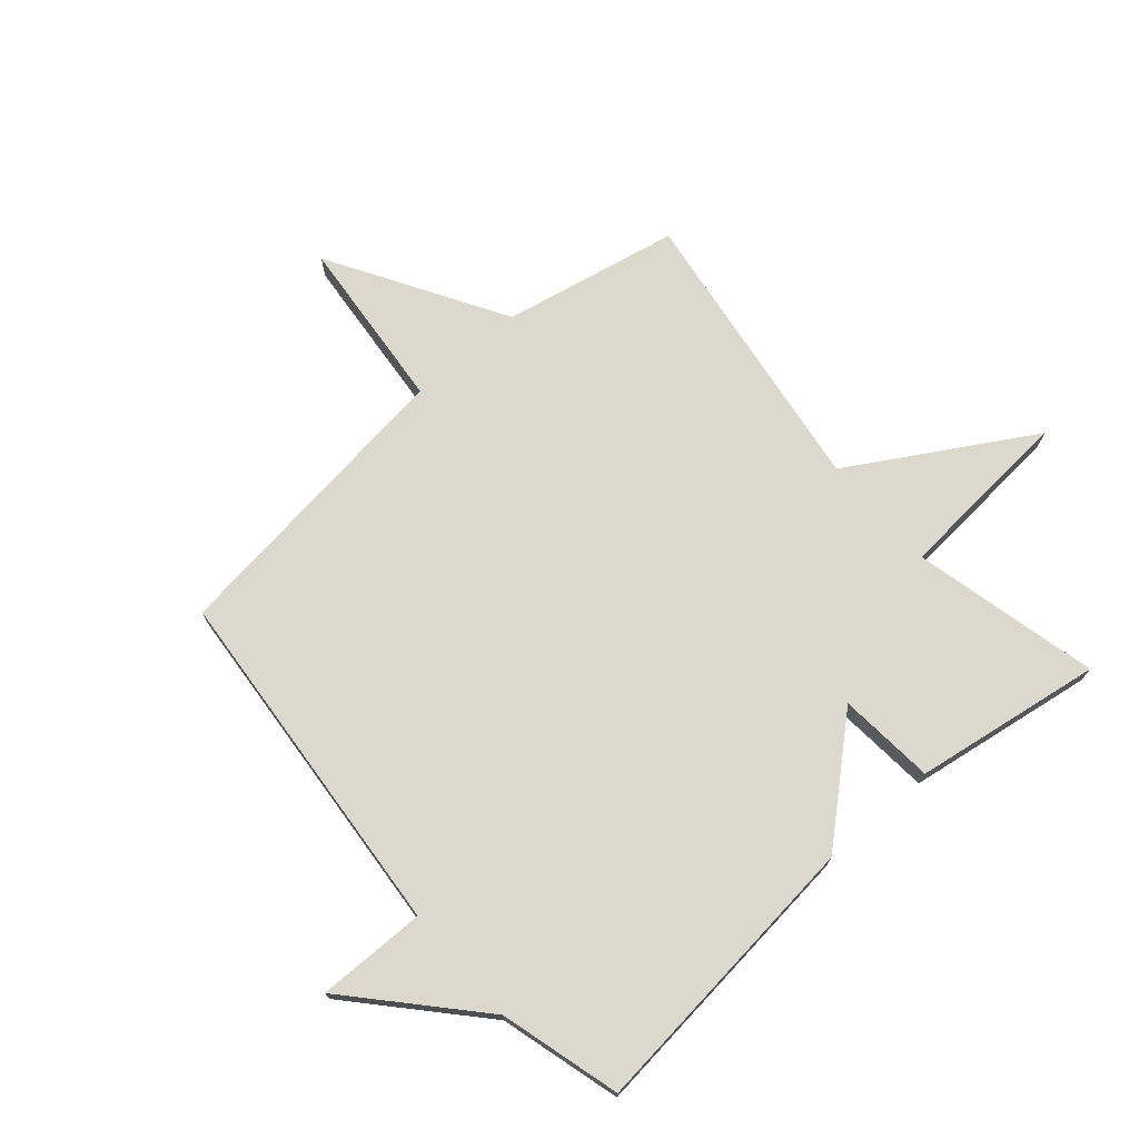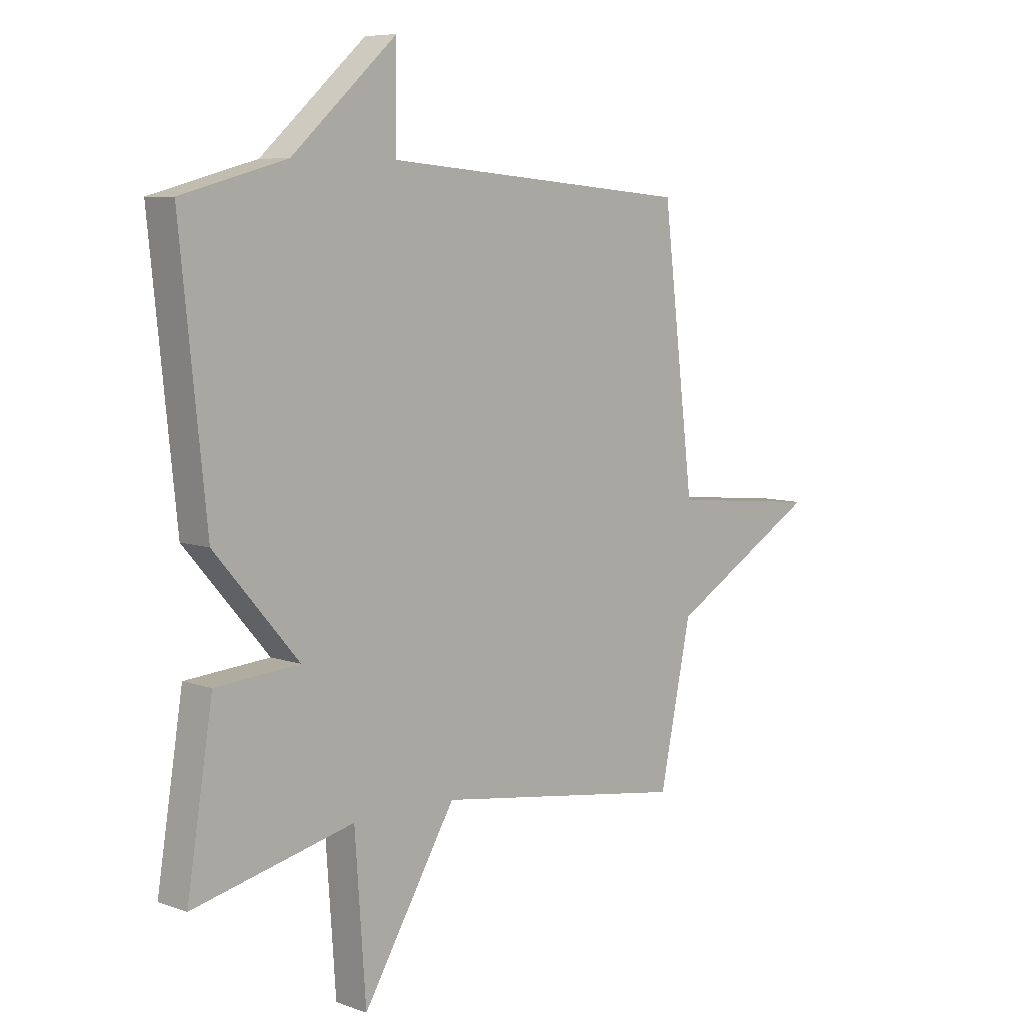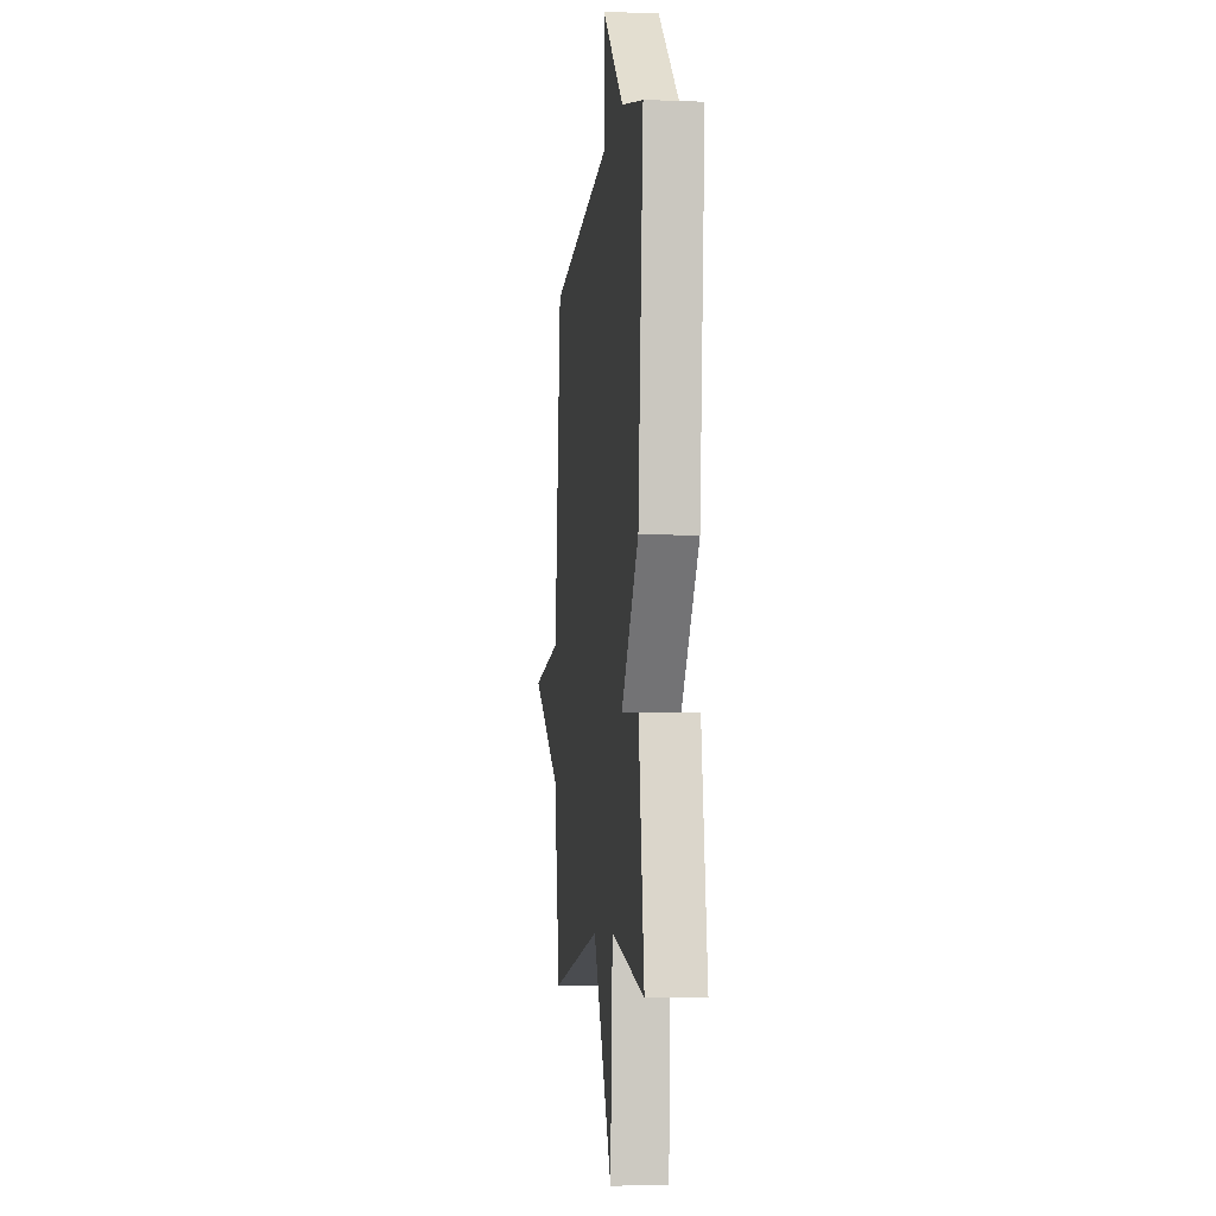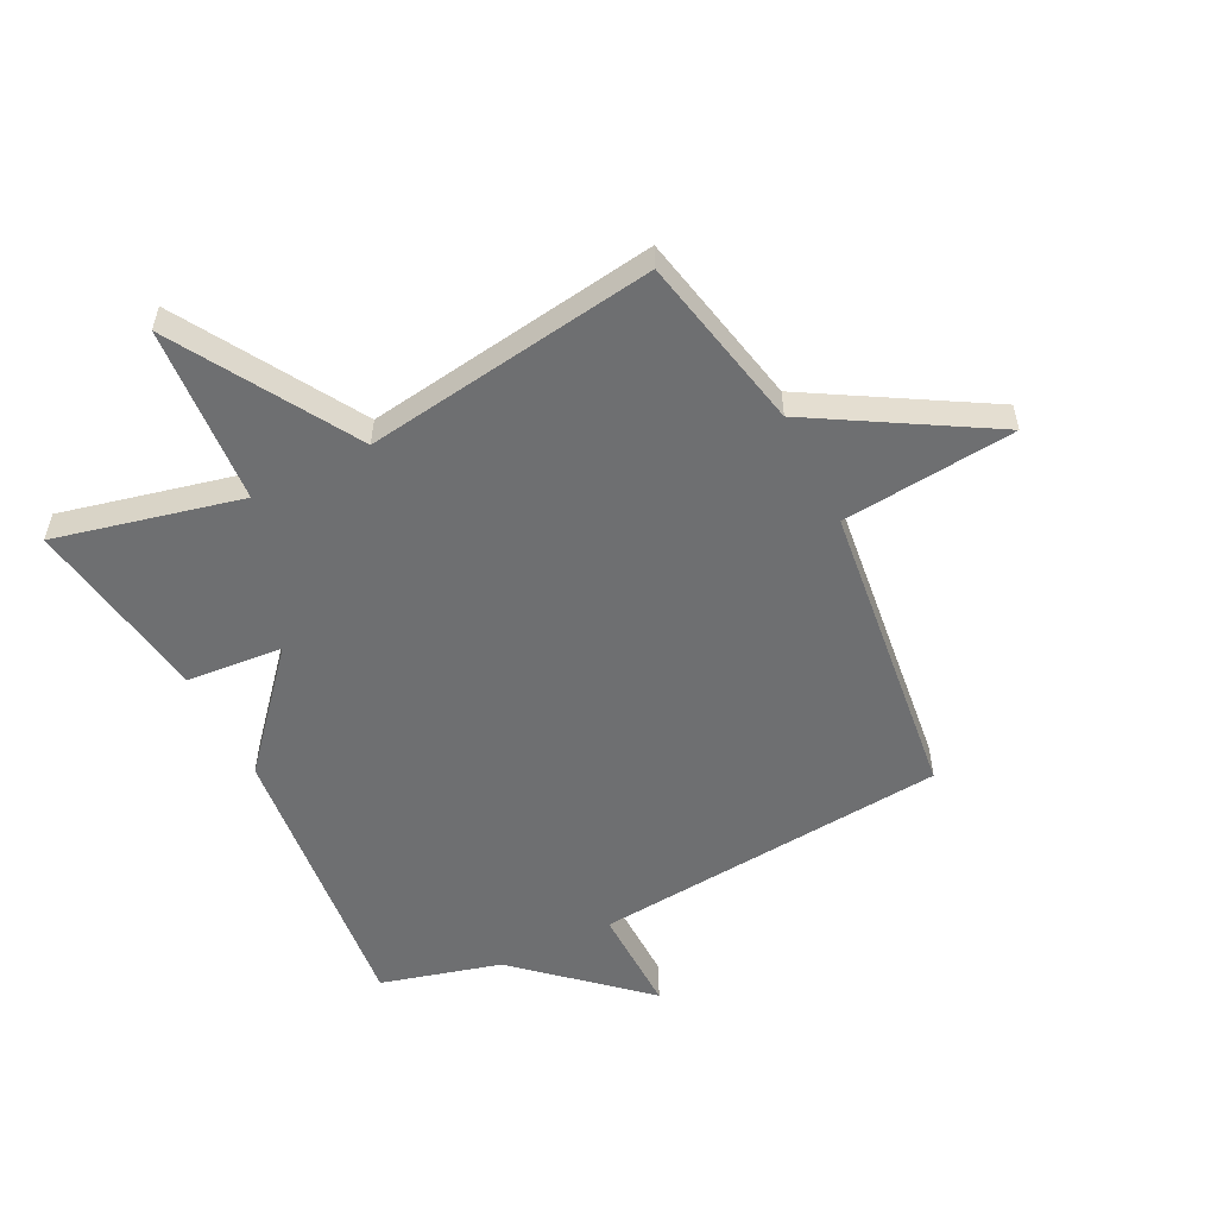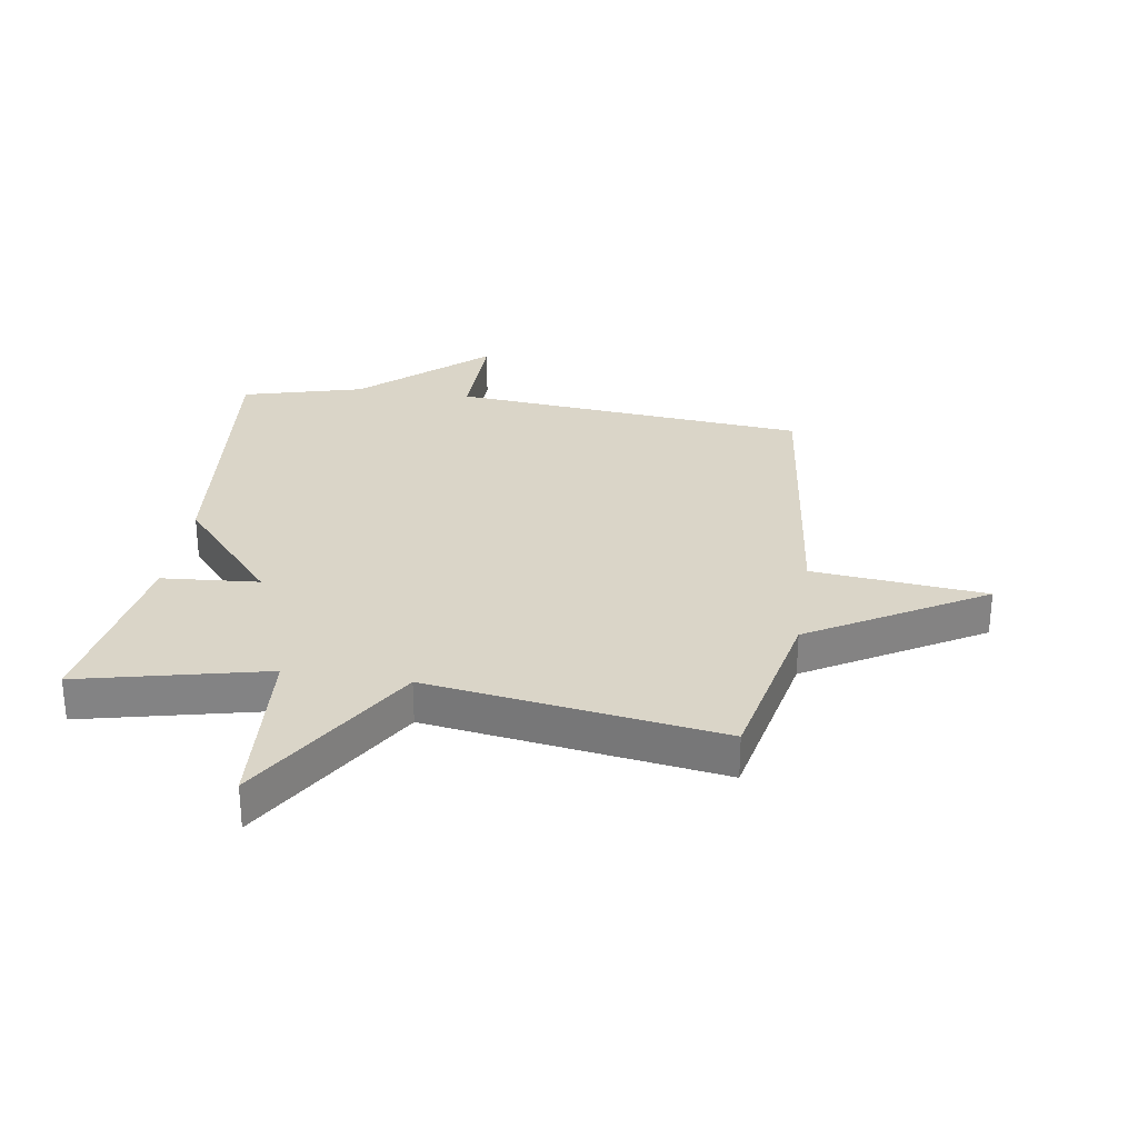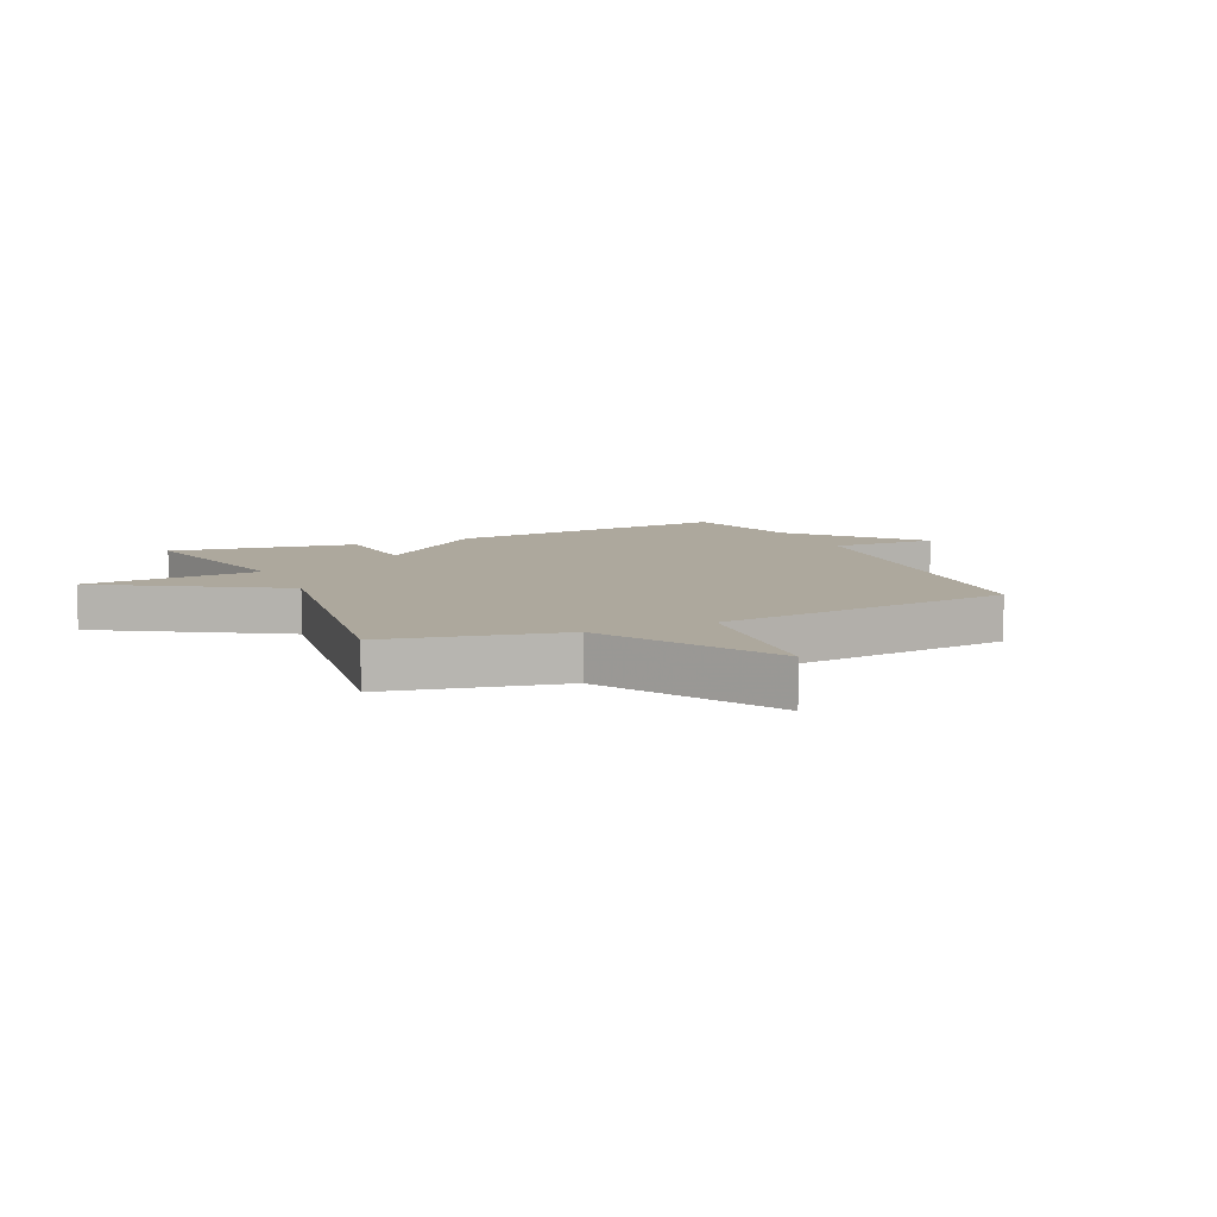
<metadata>
{"format":"obj","ext":"obj","renderer":"f3d","projection":"perspective","resolution":1024,"background":"white","views":[{"elev":72.6,"azim":48.8,"up":"+Y"},{"elev":7.3,"azim":135.5,"up":"+Z"},{"elev":-6.7,"azim":83.7,"up":"+Z"},{"elev":-54.5,"azim":-153.4,"up":"+Y"},{"elev":29.2,"azim":-171.2,"up":"+Y"},{"elev":8.7,"azim":-114.2,"up":"+Y"}]}
</metadata>
<code>
v -0.5 0.07 -0.5
v -0.561 0.07 -0.206
v -0.852 0.07 -0.035
v -0.561 0.07 -0.006
v -0.5 0.07 0.5
v 0.098 0.07 0.554
v 0.095 0.07 0.736
v 0.298 0.07 0.554
v 0.5 0.07 0.5
v 0.45 0.07 0.014
v 0.288 0.07 -0.173
v 0.45 0.07 -0.186
v 0.5 0.07 -0.5
v 0.189 0.07 -0.428
v 0.168 0.07 -0.727
v -0.011 0.07 -0.428
v -0.5 0 -0.5
v -0.561 0 -0.206
v -0.852 0 -0.035
v -0.561 0 -0.006
v -0.5 0 0.5
v 0.098 0 0.554
v 0.095 0 0.736
v 0.298 0 0.554
v 0.5 0 0.5
v 0.45 0 0.014
v 0.288 0 -0.173
v 0.45 0 -0.186
v 0.5 0 -0.5
v 0.189 0 -0.428
v 0.168 0 -0.727
v -0.011 0 -0.428
f 14 15 16
f 11 12 13 14
f 11 14 16
f 16 1 2
f 11 16 2
f 10 11 2
f 9 10 2
f 8 9 2
f 6 7 8
f 6 8 2
f 5 6 2
f 4 5 2
f 2 3 4
f 32 31 30
f 30 29 28 27
f 32 30 27
f 18 17 32
f 18 32 27
f 18 27 26
f 18 26 25
f 18 25 24
f 24 23 22
f 18 24 22
f 18 22 21
f 18 21 20
f 20 19 18
f 1 17 18 2
f 2 18 19 3
f 3 19 20 4
f 4 20 21 5
f 5 21 22 6
f 6 22 23 7
f 7 23 24 8
f 8 24 25 9
f 9 25 26 10
f 10 26 27 11
f 11 27 28 12
f 12 28 29 13
f 13 29 30 14
f 14 30 31 15
f 15 31 32 16
f 16 32 17 1

</code>
